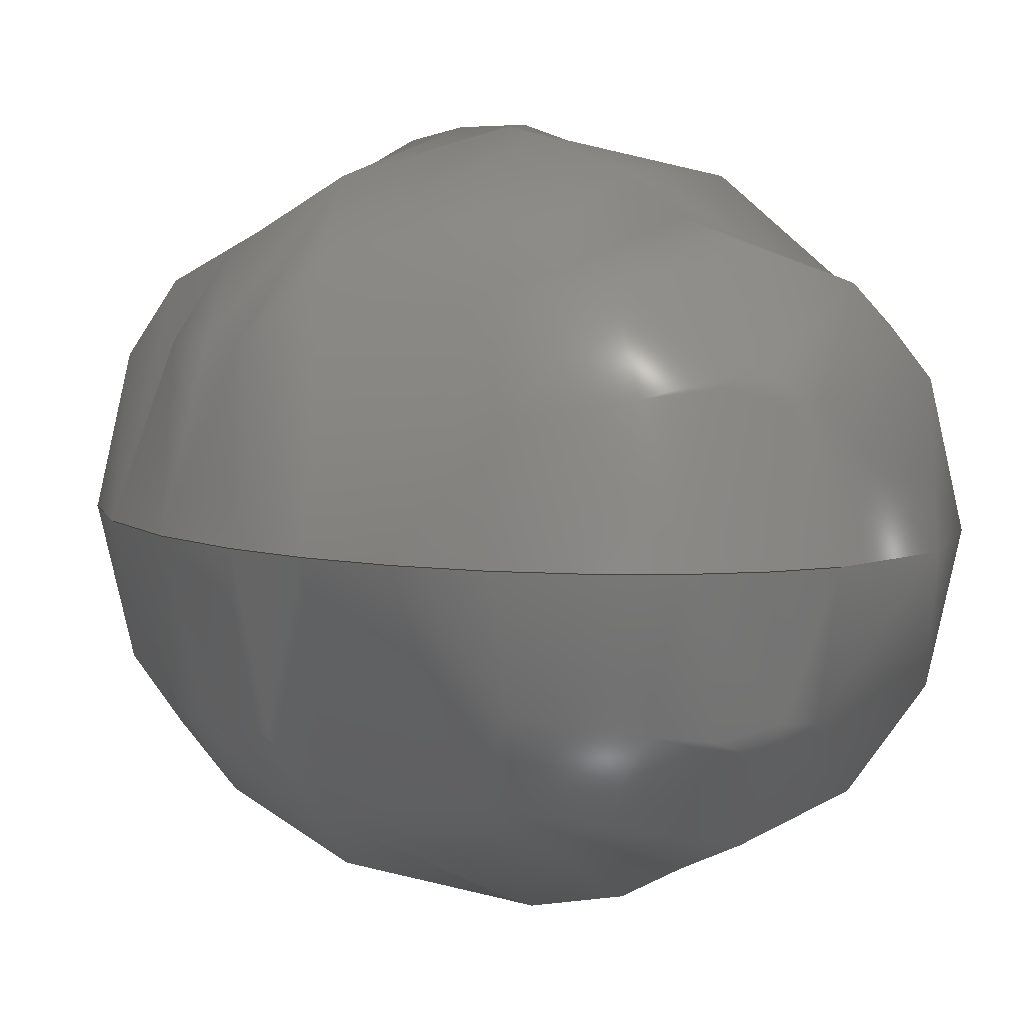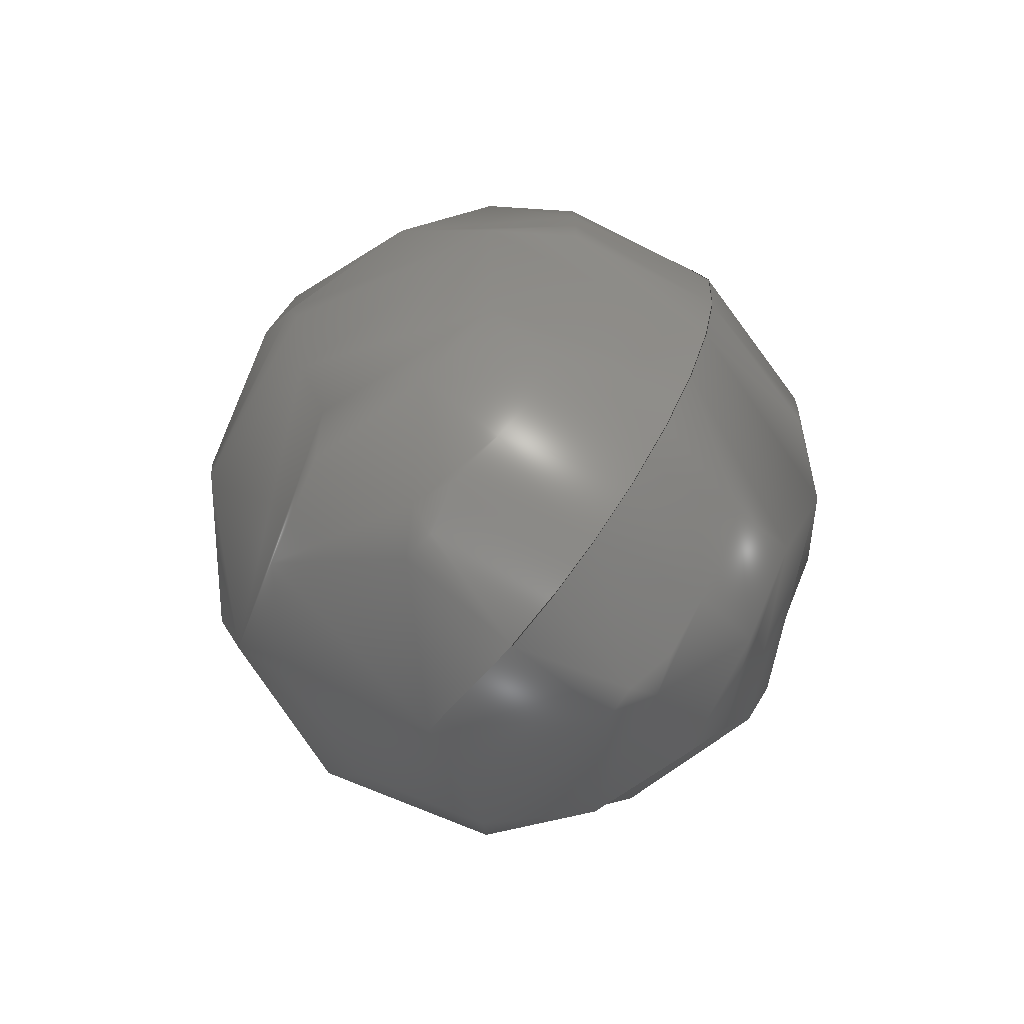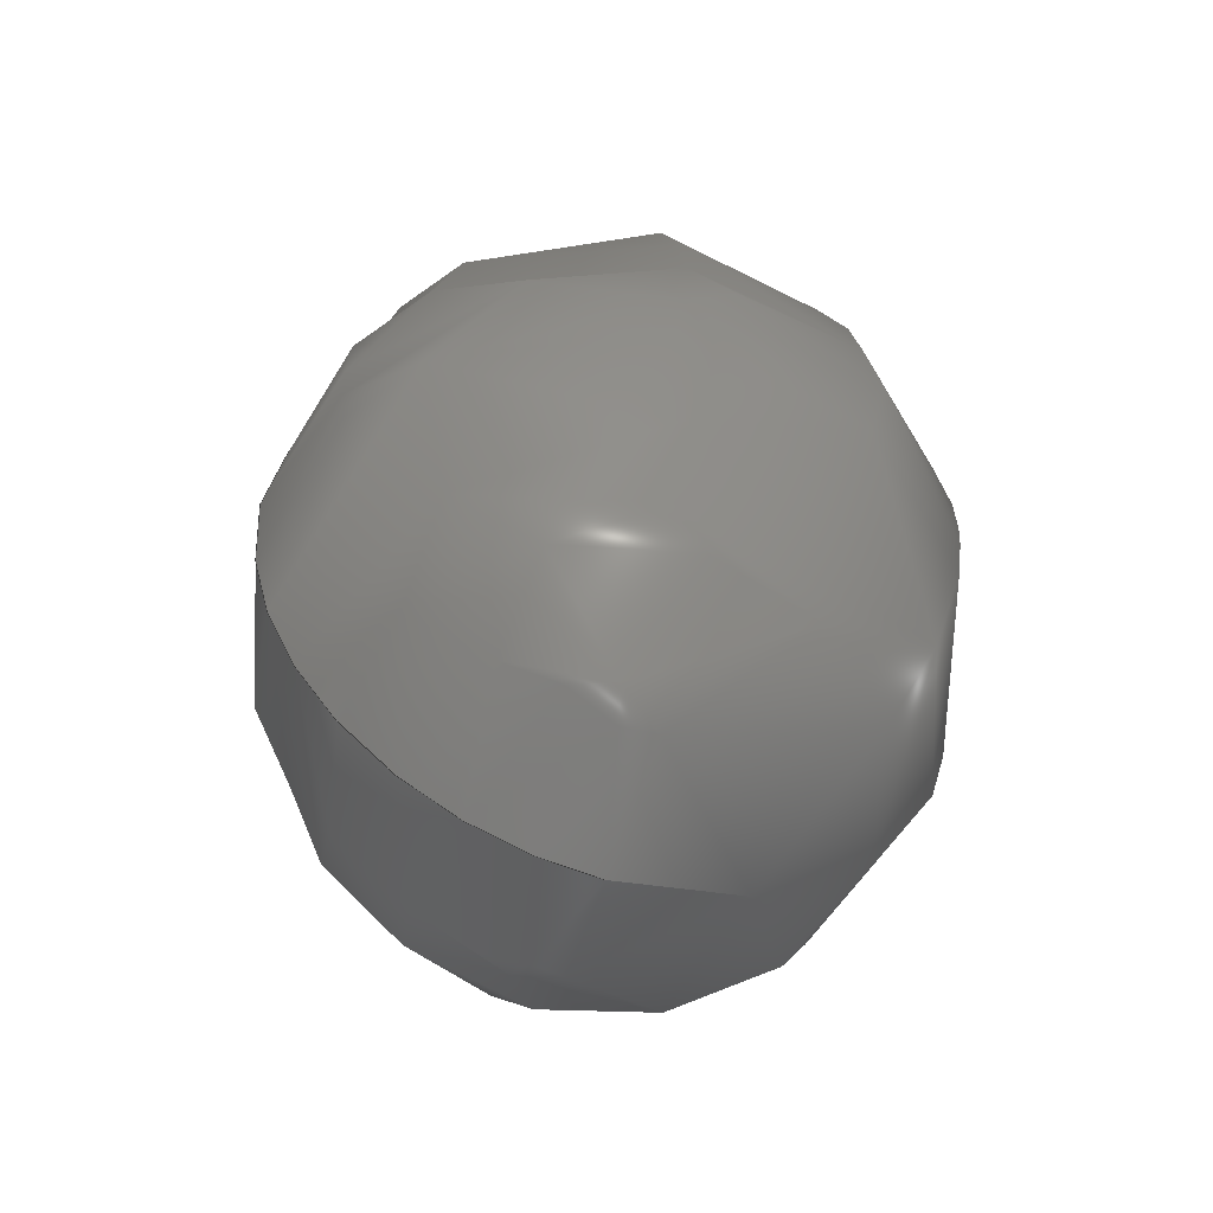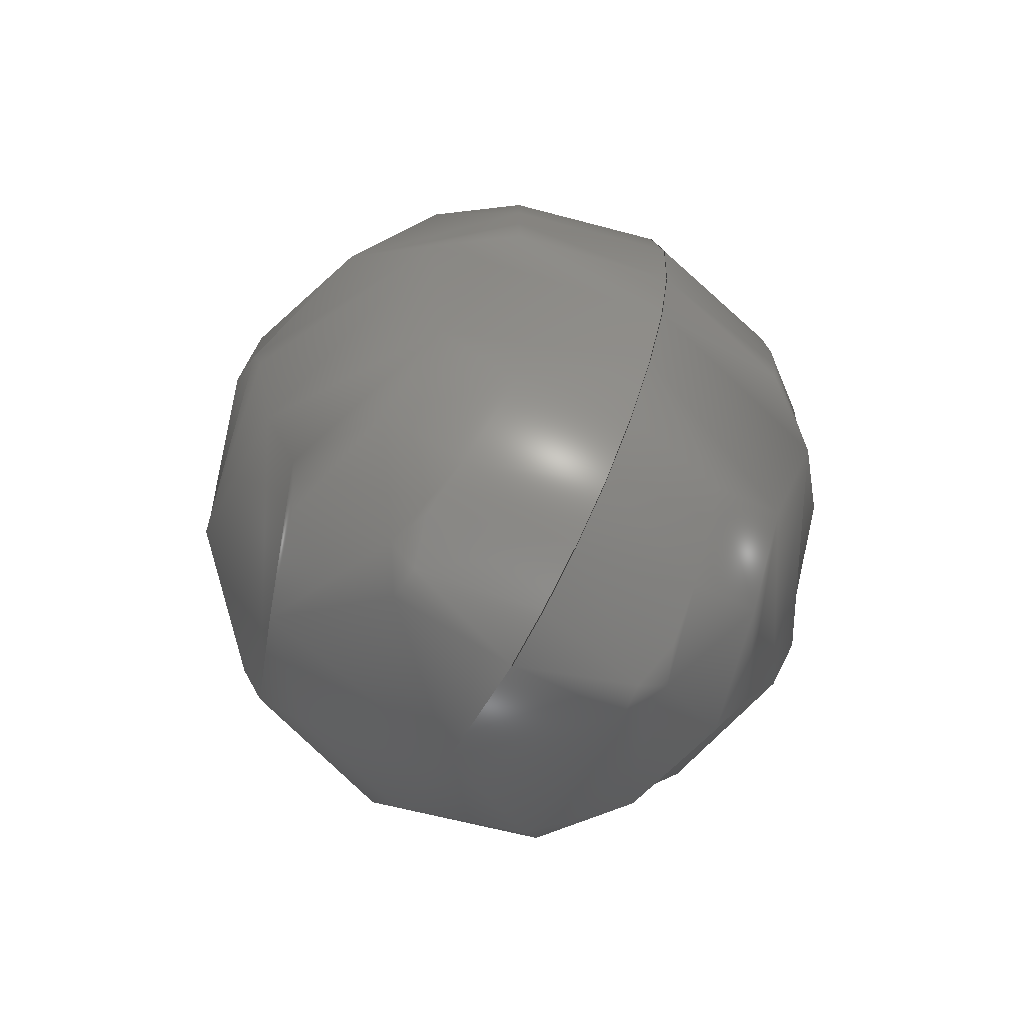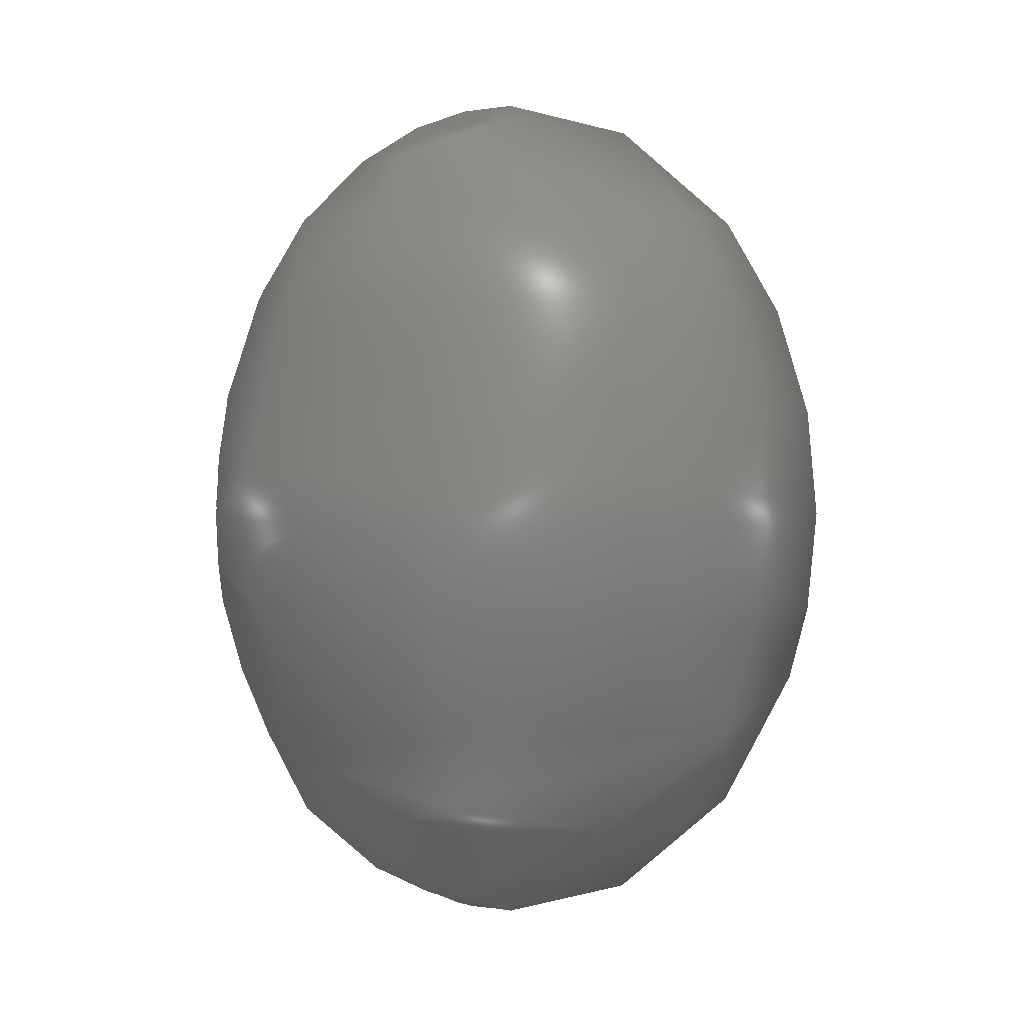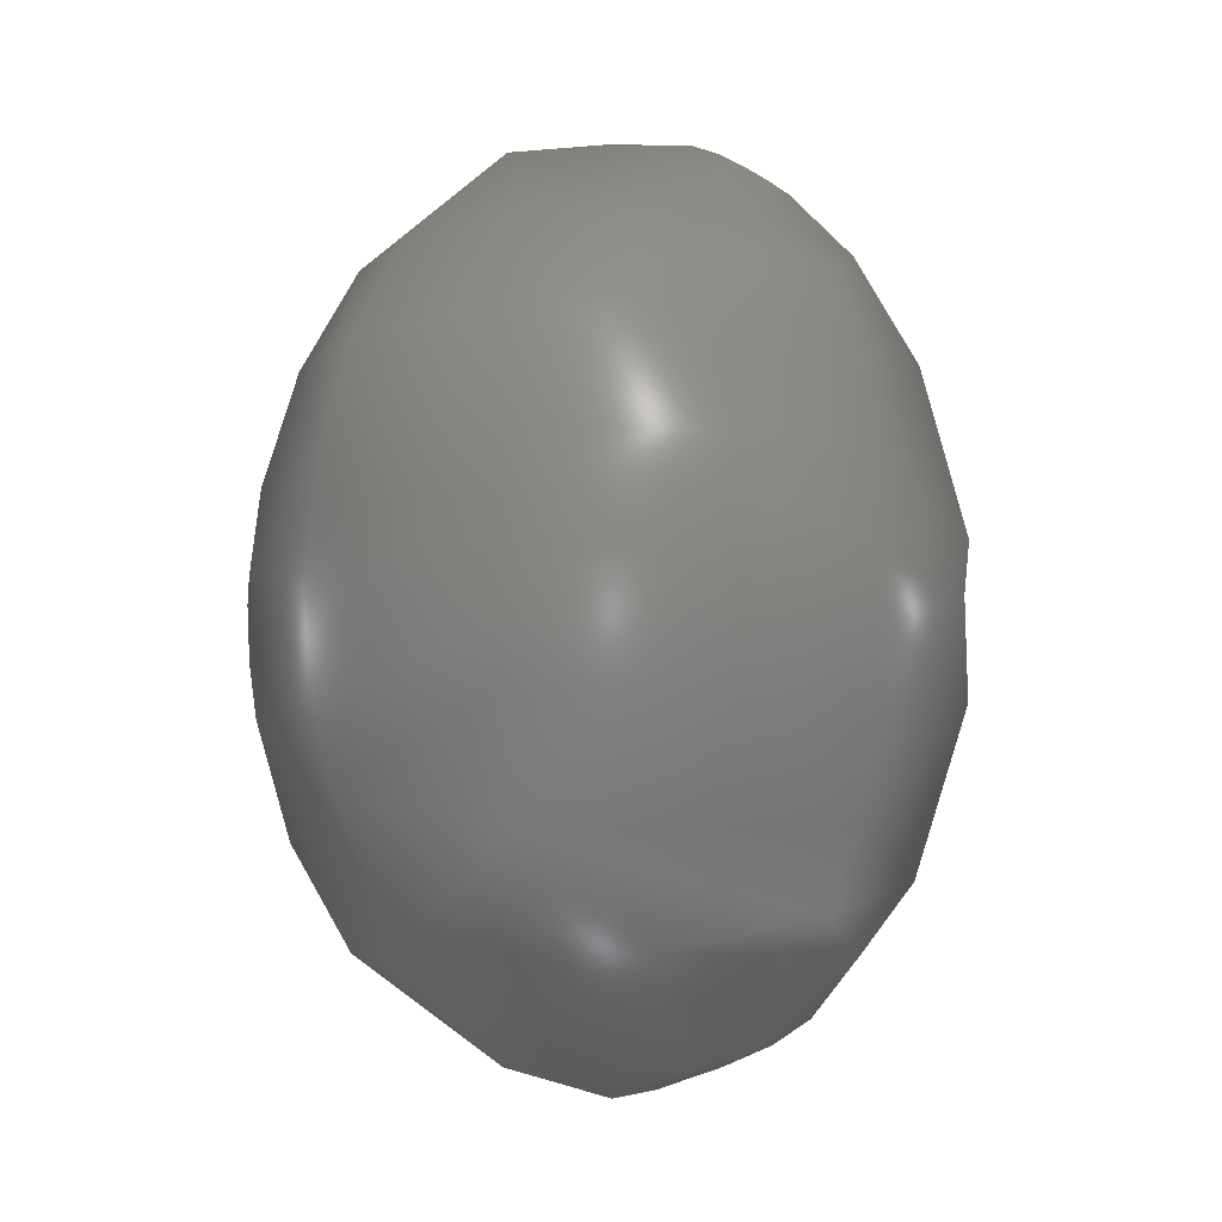
<metadata>
{"format":"step","ext":"step","renderer":"f3d","projection":"perspective","resolution":1024,"background":"white","views":[{"elev":6.3,"azim":146.9,"up":"+Y"},{"elev":-74.0,"azim":50.6,"up":"+Z"},{"elev":-61.0,"azim":162.1,"up":"+Z"},{"elev":-71.5,"azim":60.9,"up":"+Z"},{"elev":3.0,"azim":-173.3,"up":"+Z"},{"elev":-7.0,"azim":-39.3,"up":"+Z"}]}
</metadata>
<code>
ISO-10303-21;
DATA;
#1 = APPLICATION_PROTOCOL_DEFINITION('international standard',
  'automotive_design',2000,#2);
#2 = APPLICATION_CONTEXT(
  'core data for automotive mechanical design processes');
#3 = SHAPE_DEFINITION_REPRESENTATION(#4,#10);
#4 = PRODUCT_DEFINITION_SHAPE('','',#5);
#5 = PRODUCT_DEFINITION('design','',#6,#9);
#6 = PRODUCT_DEFINITION_FORMATION('','',#7);
#7 = PRODUCT('Open CASCADE STEP translator 7.5 1',
  'Open CASCADE STEP translator 7.5 1','',(#8));
#8 = PRODUCT_CONTEXT('',#2,'mechanical');
#9 = PRODUCT_DEFINITION_CONTEXT('part definition',#2,'design');
#10 = ADVANCED_BREP_SHAPE_REPRESENTATION('',(#11,#15),#58);
#11 = AXIS2_PLACEMENT_3D('',#12,#13,#14);
#12 = CARTESIAN_POINT('',(0,0,0));
#13 = DIRECTION('',(0,0,1));
#14 = DIRECTION('',(1,0,-0));
#15 = MANIFOLD_SOLID_BREP('',#16);
#16 = CLOSED_SHELL('',(#17));
#17 = ADVANCED_FACE('',(#18),#22,.T.);
#18 = FACE_BOUND('',#19,.T.);
#19 = VERTEX_LOOP('',#20);
#20 = VERTEX_POINT('',#21);
#21 = CARTESIAN_POINT('',(0.5,0.5,0.1));
#22 = ( BOUNDED_SURFACE() B_SPLINE_SURFACE(2,2,(
    (#23,#24,#25,#26,#27)
    ,(#28,#29,#30,#31,#32)
    ,(#33,#34,#35,#36,#37)
    ,(#38,#39,#40,#41,#42)
    ,(#43,#44,#45,#46,#47)
    ,(#48,#49,#50,#51,#52)
    ,(#53,#54,#55,#56,#57
)),.UNSPECIFIED.,.T.,.F.,.F.) B_SPLINE_SURFACE_WITH_KNOTS((1,2,2,2,2,1),
  (3,2,3),(-2.094,0,2.094,4.189,
    6.283,8.378),(-1.571,0,1.571),
.UNSPECIFIED.) GEOMETRIC_REPRESENTATION_ITEM() RATIONAL_B_SPLINE_SURFACE
((
    (1,0.7071,1,0.7071,1)
    ,(0.5,0.3536,0.5,0.3536,0.5)
    ,(1,0.7071,1,0.7071,1)
    ,(0.5,0.3536,0.5,0.3536,0.5)
    ,(1,0.7071,1,0.7071,1)
    ,(0.5,0.3536,0.5,0.3536,0.5)
,(1,0.7071,1,0.7071,1
))) REPRESENTATION_ITEM('') SURFACE() );
#23 = CARTESIAN_POINT('',(0.5,0.5,0.1));
#24 = CARTESIAN_POINT('',(0.8,0.5,0.1));
#25 = CARTESIAN_POINT('',(0.8,0.5,0.5));
#26 = CARTESIAN_POINT('',(0.8,0.5,0.9));
#27 = CARTESIAN_POINT('',(0.5,0.5,0.9));
#28 = CARTESIAN_POINT('',(0.5,0.5,0.1));
#29 = CARTESIAN_POINT('',(0.8,1.02,0.1));
#30 = CARTESIAN_POINT('',(0.8,1.02,0.5));
#31 = CARTESIAN_POINT('',(0.8,1.02,0.9));
#32 = CARTESIAN_POINT('',(0.5,0.5,0.9));
#33 = CARTESIAN_POINT('',(0.5,0.5,0.1));
#34 = CARTESIAN_POINT('',(0.35,0.7598,0.1));
#35 = CARTESIAN_POINT('',(0.35,0.7598,0.5));
#36 = CARTESIAN_POINT('',(0.35,0.7598,0.9));
#37 = CARTESIAN_POINT('',(0.5,0.5,0.9));
#38 = CARTESIAN_POINT('',(0.5,0.5,0.1));
#39 = CARTESIAN_POINT('',(-0.1,0.5,0.1));
#40 = CARTESIAN_POINT('',(-0.1,0.5,0.5));
#41 = CARTESIAN_POINT('',(-0.1,0.5,0.9));
#42 = CARTESIAN_POINT('',(0.5,0.5,0.9));
#43 = CARTESIAN_POINT('',(0.5,0.5,0.1));
#44 = CARTESIAN_POINT('',(0.35,0.2402,0.1));
#45 = CARTESIAN_POINT('',(0.35,0.2402,0.5));
#46 = CARTESIAN_POINT('',(0.35,0.2402,0.9));
#47 = CARTESIAN_POINT('',(0.5,0.5,0.9));
#48 = CARTESIAN_POINT('',(0.5,0.5,0.1));
#49 = CARTESIAN_POINT('',(0.8,-0.01962,0.1));
#50 = CARTESIAN_POINT('',(0.8,-0.01962,0.5));
#51 = CARTESIAN_POINT('',(0.8,-0.01962,0.9));
#52 = CARTESIAN_POINT('',(0.5,0.5,0.9));
#53 = CARTESIAN_POINT('',(0.5,0.5,0.1));
#54 = CARTESIAN_POINT('',(0.8,0.5,0.1));
#55 = CARTESIAN_POINT('',(0.8,0.5,0.5));
#56 = CARTESIAN_POINT('',(0.8,0.5,0.9));
#57 = CARTESIAN_POINT('',(0.5,0.5,0.9));
#58 = ( GEOMETRIC_REPRESENTATION_CONTEXT(3) 
GLOBAL_UNCERTAINTY_ASSIGNED_CONTEXT((#62)) GLOBAL_UNIT_ASSIGNED_CONTEXT(
(#59,#60,#61)) REPRESENTATION_CONTEXT('Context #1',
  '3D Context with UNIT and UNCERTAINTY') );
#59 = ( LENGTH_UNIT() NAMED_UNIT(*) SI_UNIT(.MILLI.,.METRE.) );
#60 = ( NAMED_UNIT(*) PLANE_ANGLE_UNIT() SI_UNIT($,.RADIAN.) );
#61 = ( NAMED_UNIT(*) SI_UNIT($,.STERADIAN.) SOLID_ANGLE_UNIT() );
#62 = UNCERTAINTY_MEASURE_WITH_UNIT(LENGTH_MEASURE(1e-07),#59,
  'distance_accuracy_value','confusion accuracy');
#63 = PRODUCT_RELATED_PRODUCT_CATEGORY('part',$,(#7));
ENDSEC;
END-ISO-10303-21;

</code>
